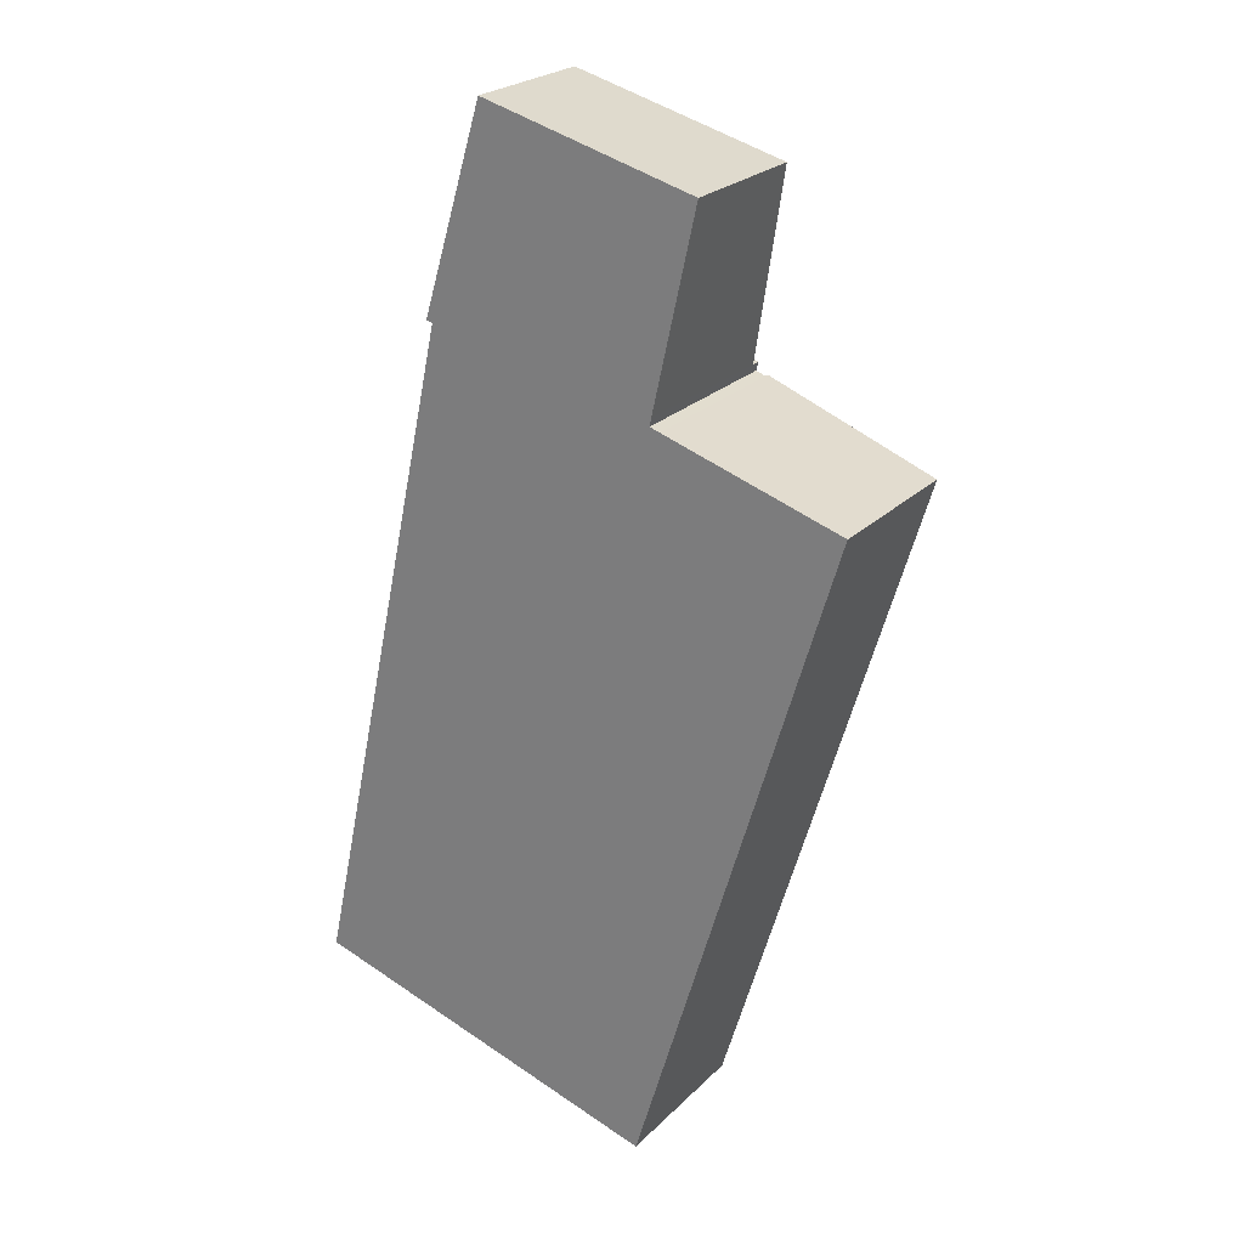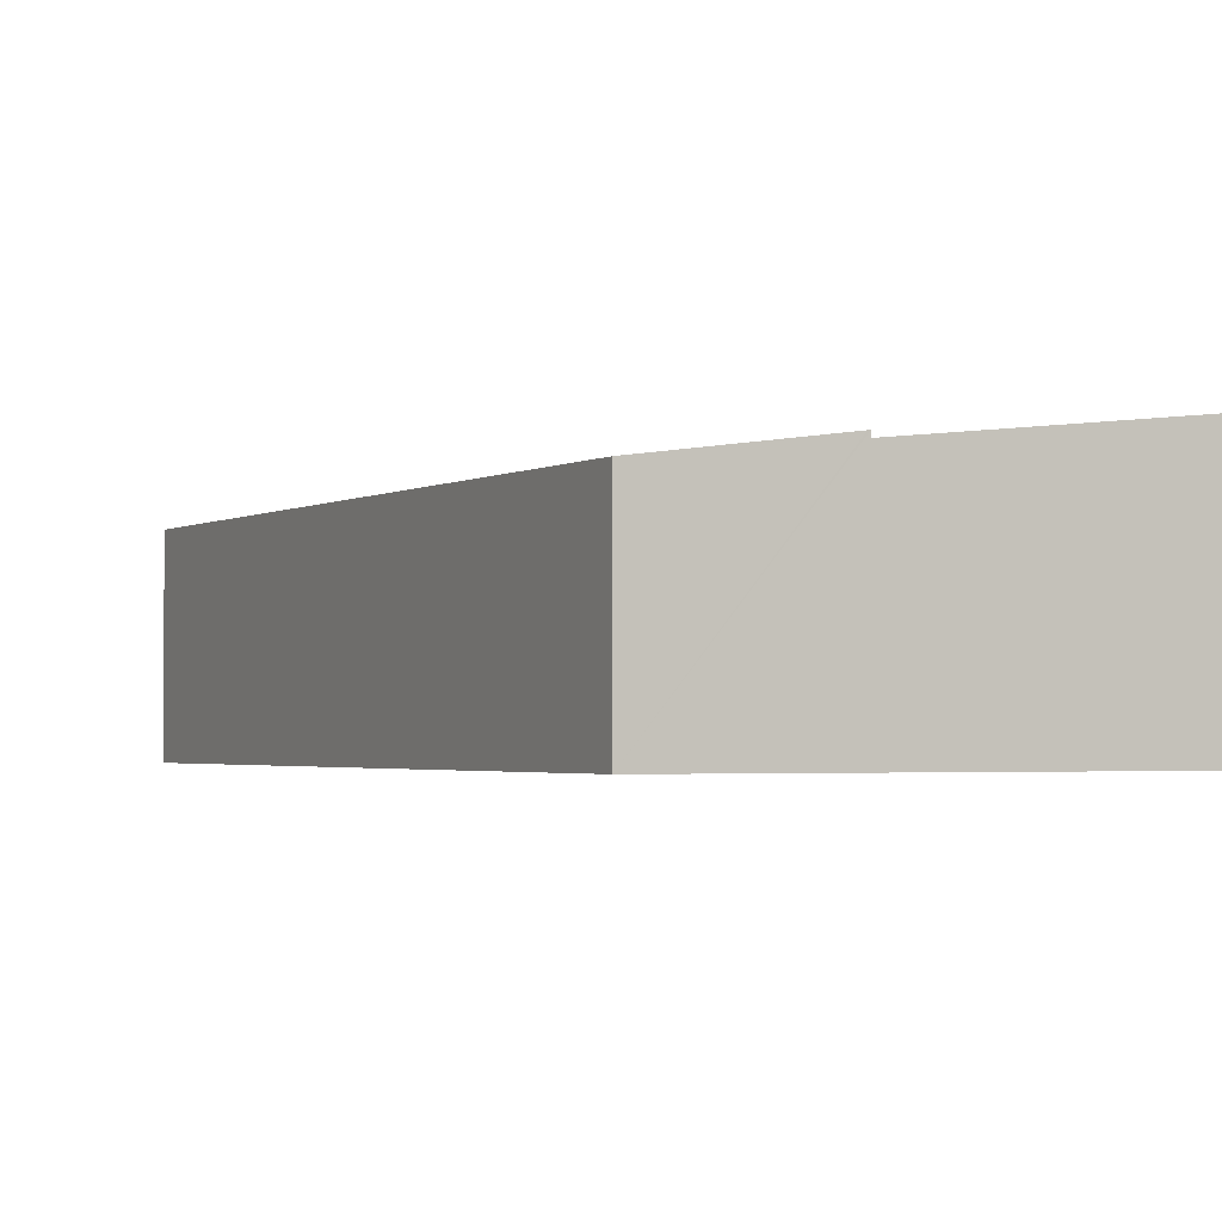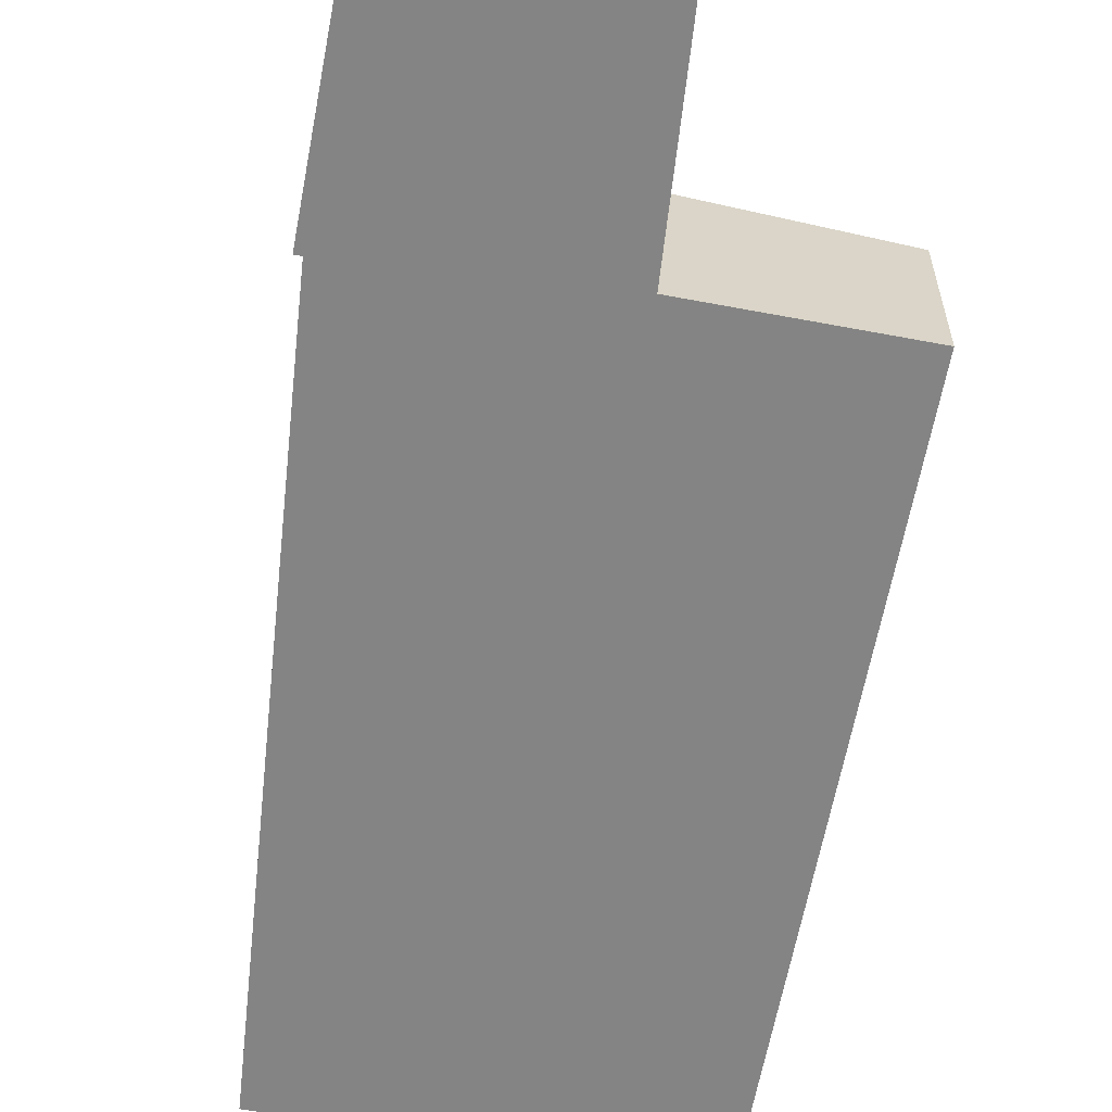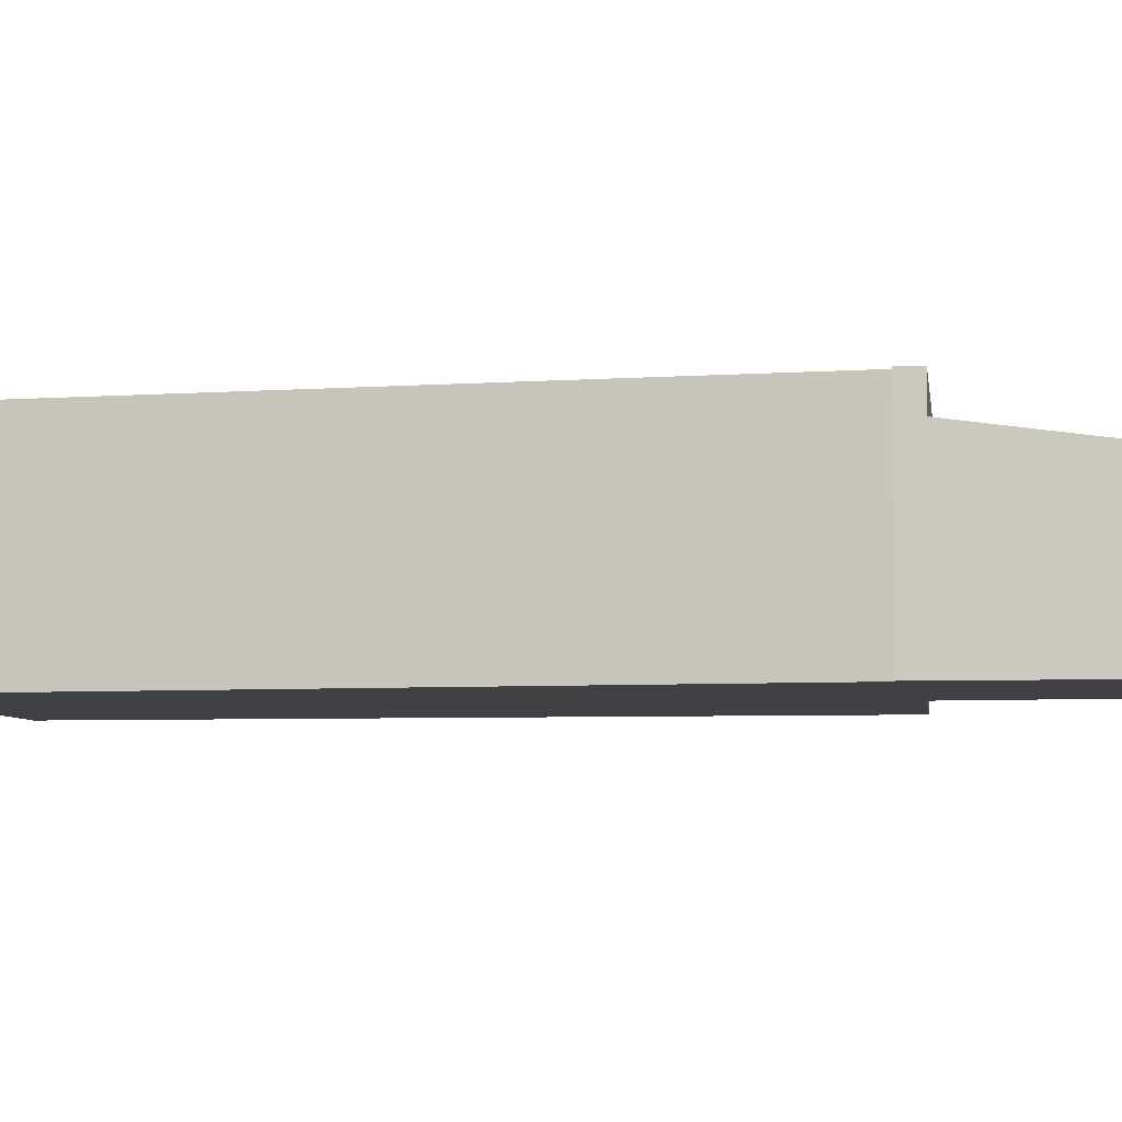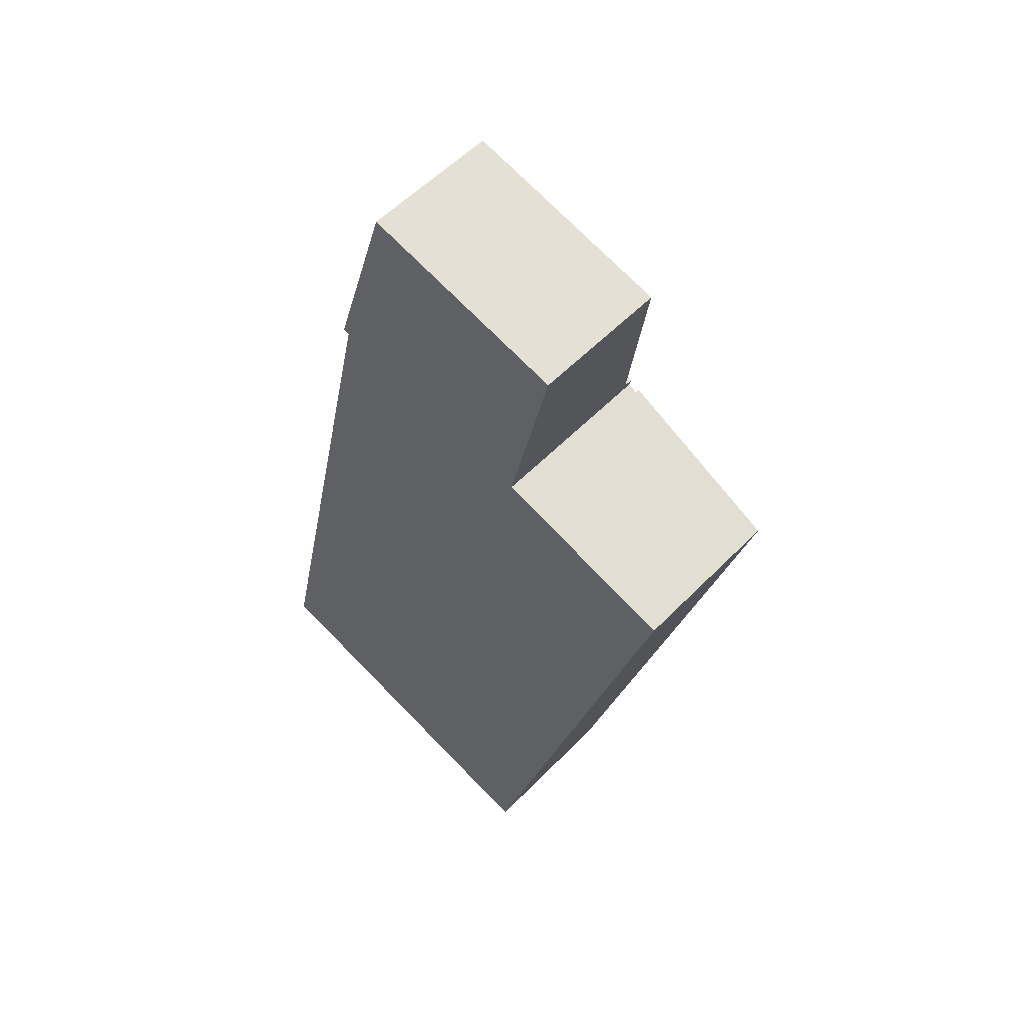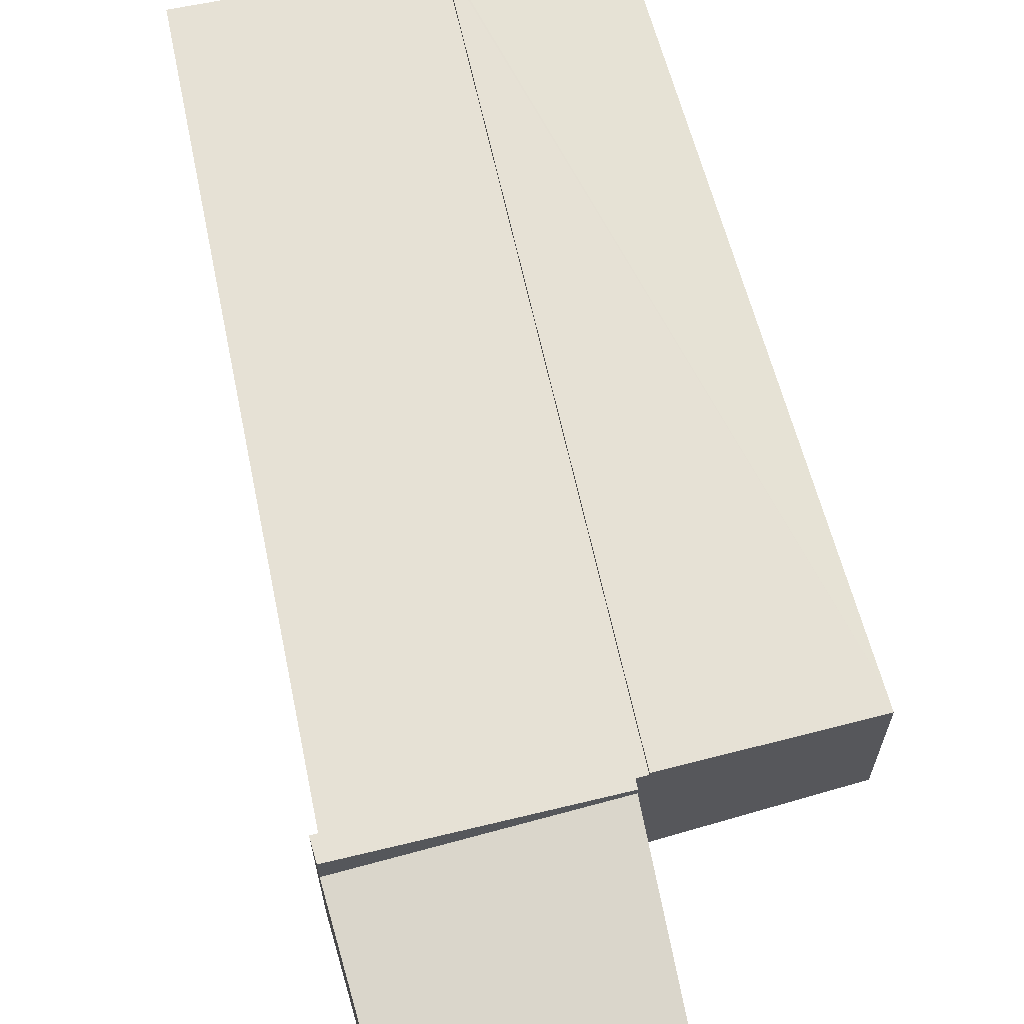
<metadata>
{"format":"obj","ext":"obj","renderer":"f3d","projection":"perspective","resolution":1024,"background":"white","views":[{"elev":24.4,"azim":33.2,"up":"+Z"},{"elev":-2.0,"azim":170.6,"up":"+Y"},{"elev":-61.4,"azim":6.3,"up":"+Y"},{"elev":-5.6,"azim":-65.7,"up":"+Y"},{"elev":55.3,"azim":43.0,"up":"+Z"},{"elev":66.9,"azim":0.9,"up":"+Y"}]}
</metadata>
<code>
v  2.2 2.449 10.31
v  6.149 2.069 12.16
v  5.519 2.455 9.345
v  3.015 2.075 12.97
v  2.2 -6.313e-16 10.31
v  3.015 -7.945e-16 12.97
v  6.149 -7.445e-16 12.16
v  5.519 -5.722e-16 9.345
v  2.2 2.924 10.31
v  5.519 2.584 9.345
v  5.492 2.584 9.223
v  3.213 2.569 -0.933
v  5.64 2.569 9.177
v  2.199 2.916 9.974
v  1.347 2.909 6.112
v  0 2.897 1.774e-16
v  2.106 2.926 10
v  2.199 -6.107e-16 9.974
v  1.347 -3.743e-16 6.112
v  0 0 0
v  2.106 -6.126e-16 10
v  3.213 5.713e-17 -0.933
v  5.492 -5.647e-16 9.223
v  5.64 -5.619e-16 9.177
v  8.271 2.352 8.363
v  3.213 2.631 -0.933
v  5.64 2.631 9.177
v  8.189 2.353 8.088
v  3.239 2.629 -0.941
v  5.326 2.353 -1.547
v  5.326 9.473e-17 -1.547
v  3.239 5.762e-17 -0.941
v  8.271 -5.121e-16 8.363
v  8.189 -4.952e-16 8.088
g defaultobject
f 1 2 3
f 2 1 4
f 5 4 1
f 4 5 6
f 6 2 4
f 2 6 7
f 2 8 3
f 8 2 7
f 8 1 3
f 1 8 5
f 8 6 5
f 6 8 7
f 9 10 11
f 12 11 13
f 11 12 9
f 9 12 14
f 14 12 15
f 15 12 16
f 17 9 14
f 15 18 14
f 18 15 19
f 19 15 16
f 19 16 20
f 21 9 17
f 9 21 5
f 14 21 17
f 21 14 18
f 12 20 16
f 20 12 22
f 5 10 9
f 10 5 8
f 23 13 11
f 13 23 24
f 8 11 10
f 11 8 23
f 24 12 13
f 12 24 22
f 21 8 5
f 8 21 18
f 8 18 19
f 8 19 23
f 23 19 24
f 24 19 22
f 22 19 20
f 25 26 27
f 26 25 28
f 26 28 29
f 29 28 30
f 31 29 30
f 29 31 26
f 26 31 22
f 22 31 32
f 22 27 26
f 27 22 24
f 24 25 27
f 25 24 33
f 28 31 30
f 31 28 25
f 31 25 34
f 34 25 33
f 31 22 32
f 22 31 24
f 24 31 34
f 24 34 33

</code>
